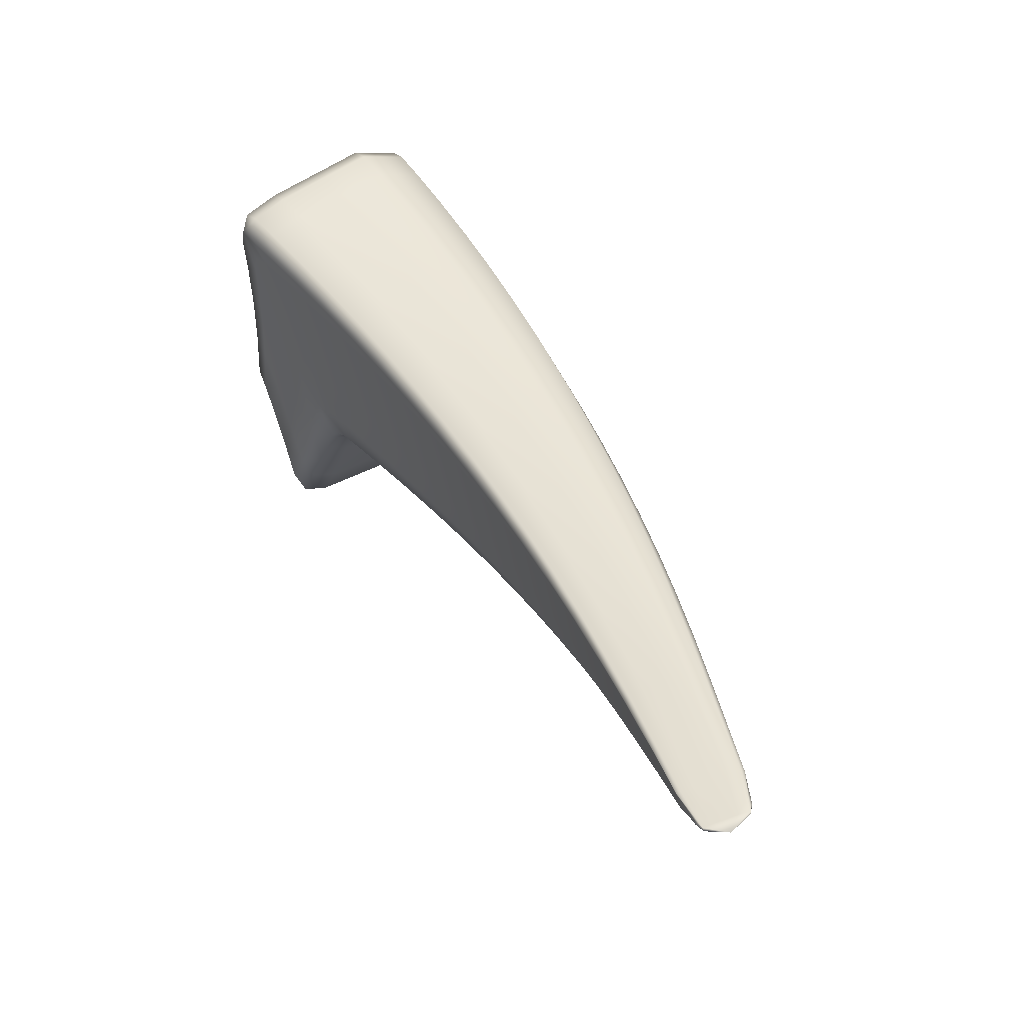
<metadata>
{"format":"obj","ext":"obj","renderer":"f3d","projection":"perspective","resolution":1024,"background":"white","views":[{"elev":-21.6,"azim":-148.9,"up":"+Y"}]}
</metadata>
<code>
v -6.971 3.183 -3.9
v -4.265 6.319 -2.313
v -5.63 5.787 -3.26
v -5.17 4.872 -3.075
v -6.826 3.093 -3.981
v -6.391 4.442 -3.503
v -6.06 3.959 -3.461
v -6.083 4.283 -3.735
v -6.829 3.12 -3.992
v -6.825 3.539 -3.773
v -6.618 3.446 -3.912
v -6.719 3.496 -3.848
v -6.898 3.152 -3.947
v -6.234 4.375 -3.634
v -6.613 3.989 -3.628
v -6.48 3.937 -3.729
v -6.353 3.868 -3.809
v -6.06 4.214 -3.699
v -6.814 3.109 -4
v -6.602 3.42 -3.906
v -6.334 3.82 -3.788
v -6.606 3.334 -3.827
v -6.814 3.097 -3.993
v -6.599 3.368 -3.864
v -6.053 4.063 -3.568
v -6.329 3.717 -3.703
v -6.337 3.648 -3.632
v -5.204 5.482 -3.651
v -6.153 4.893 -3.399
v -5.8 4.691 -3.683
v -5.973 4.808 -3.561
v -5.411 5.658 -3.486
v -5.899 5.342 -3.317
v -5.698 5.237 -3.512
v -5.507 5.091 -3.655
v -5.176 5.353 -3.57
v -5.775 4.601 -3.633
v -5.479 4.981 -3.59
v -5.772 4.267 -3.311
v -5.767 4.404 -3.454
v -5.167 5.07 -3.294
v -5.471 4.74 -3.363
v -5.475 4.572 -3.182
v -6.958 3.151 -3.895
v -6.326 4.086 -3.248
v -6.792 3.415 -3.701
v -6.882 3.118 -3.943
v -6.683 3.364 -3.772
v -6.169 4.003 -3.365
v -6.431 3.684 -3.558
v -6.565 3.749 -3.467
v -6.984 3.165 -3.878
v -6.372 4.131 -3.233
v -6.824 3.436 -3.686
v -6.604 3.782 -3.453
v -6.987 3.178 -3.882
v -6.833 3.49 -3.723
v -6.397 4.289 -3.354
v -6.62 3.888 -3.53
v -5.526 5.098 -2.706
v -6.073 4.423 -3.048
v -5.896 4.321 -3.191
v -5.315 4.949 -2.906
v -5.611 4.636 -3.038
v -5.806 4.761 -2.866
v -5.591 5.183 -2.687
v -6.126 4.481 -3.032
v -5.866 4.832 -2.849
v -6.158 4.69 -3.197
v -5.637 5.491 -2.946
v -5.904 5.091 -3.06
v -3.859 5.587 -2.38
v -4.913 6.807 -3.211
v -4.404 5.569 -2.898
v -4.441 6.362 -3.716
v -5.346 6.228 -3.229
v -4.892 5.864 -3.672
v -5.113 6.073 -3.487
v -4.67 6.615 -3.508
v -5.067 6.632 -3.228
v -4.824 6.451 -3.513
v -4.596 6.211 -3.714
v -4.415 6.193 -3.598
v -4.865 5.716 -3.575
v -4.57 6.047 -3.601
v -4.858 5.169 -2.991
v -4.858 5.394 -3.249
v -4.409 5.826 -3.206
v -4.564 5.692 -3.228
v -4.561 5.442 -2.934
v -3.947 5.997 -2.77
v -4.776 6.73 -2.996
v -4.323 6.293 -3.512
v -4.544 6.539 -3.295
v -4.107 6.183 -2.573
v -4.532 6.549 -2.611
v -4.32 6.36 -2.909
v -4.114 6.128 -3.14
v -3.898 5.88 -2.736
v -4.292 6.136 -3.409
v -4.077 5.997 -3.067
v -4.261 5.571 -2.774
v -4.272 5.803 -3.055
v -3.865 5.7 -2.553
v -4.042 5.729 -2.787
v -4.025 5.547 -2.56
v -4.787 5.888 -2.409
v -5.232 5.434 -2.569
v -5.011 5.26 -2.797
v -4.559 5.68 -2.673
v -4.718 5.547 -2.717
v -4.946 5.745 -2.464
v -4.861 6.004 -2.389
v -5.302 5.532 -2.549
v -5.019 5.856 -2.444
v -5.355 5.888 -2.857
v -4.924 6.417 -2.762
v -5.078 6.254 -2.8
v -4.131 5.85 -1.951
v -4.632 5.893 -2.28
v -4.412 5.685 -2.549
v -3.972 5.685 -2.179
v -4.166 5.666 -2.336
v -4.373 5.872 -2.059
v -4.201 5.953 -1.906
v -4.704 6.004 -2.253
v -4.442 5.971 -2.02
v -4.772 6.379 -2.588
v -4.258 6.156 -2.074
v -4.512 6.271 -2.281
v -4.221 6.212 -2.178
v -4.39 6.452 -2.412
v -4.543 6.448 -2.446
v -4.366 6.214 -2.124
v -5.654 5.673 -3.108
v -5.767 5.565 -3.285
v -5.92 5.245 -3.192
v -5.772 5.291 -3
v -5.158 4.944 -3.174
v -5.323 4.723 -3.126
v -5.463 4.632 -3.264
v -5.32 4.905 -3.326
v -6.049 3.996 -3.511
v -6.2 3.804 -3.544
v -6.326 3.672 -3.666
v -6.193 3.89 -3.633
v -6.147 4.325 -3.695
v -6.22 4.076 -3.769
v -6.407 3.899 -3.777
v -6.359 4.156 -3.679
v -6.661 3.469 -3.886
v -6.746 3.233 -3.968
v -6.885 3.093 -3.984
v -6.835 3.275 -3.911
v -6.928 3.314 -3.847
v -6.779 3.525 -3.809
v -6.956 3.125 -3.937
v -6.504 4.215 -3.563
v -6.324 4.426 -3.571
v -6.556 3.976 -3.679
v -6.72 3.764 -3.7
v -6.601 3.717 -3.787
v -6.487 3.658 -3.859
v -6.061 4.253 -3.734
v -6.199 4.018 -3.741
v -6.335 3.846 -3.811
v -6.733 3.218 -3.969
v -6.85 3.076 -4.006
v -6.603 3.433 -3.917
v -6.469 3.62 -3.844
v -6.74 3.176 -3.931
v -6.852 3.065 -4.001
v -6.732 3.191 -3.95
v -6.597 3.345 -3.845
v -6.851 3.071 -4.004
v -6.601 3.395 -3.886
v -6.057 4.143 -3.637
v -6.332 3.771 -3.748
v -6.463 3.543 -3.779
v -6.47 3.491 -3.725
v -5.291 5.563 -3.587
v -5.356 5.288 -3.65
v -5.588 5.158 -3.599
v -5.556 5.448 -3.496
v -5.873 4.745 -3.636
v -5.943 4.488 -3.706
v -6.105 4.592 -3.595
v -6.274 4.667 -3.448
v -6.076 4.874 -3.484
v -5.536 5.757 -3.381
v -5.813 5.318 -3.42
v -6.028 5.118 -3.355
v -5.837 5.023 -3.533
v -5.655 4.892 -3.666
v -5.175 5.426 -3.643
v -5.329 5.168 -3.577
v -5.48 5.044 -3.649
v -5.919 4.409 -3.663
v -5.776 4.653 -3.68
v -5.628 4.792 -3.608
v -5.917 4.114 -3.384
v -5.911 4.234 -3.508
v -5.76 4.317 -3.377
v -5.772 4.509 -3.549
v -5.174 5.22 -3.44
v -5.477 4.868 -3.483
v -5.62 4.572 -3.406
v -5.625 4.42 -3.244
v -6.627 3.951 -3.578
v -6.51 4.088 -3.44
v -6.407 4.383 -3.429
v -6.253 4.047 -3.303
v -6.447 3.917 -3.356
v -6.503 3.719 -3.509
v -6.302 3.843 -3.46
v -6.943 3.103 -3.941
v -6.809 3.205 -3.884
v -6.742 3.391 -3.734
v -6.907 3.249 -3.82
v -6.877 3.074 -3.983
v -6.636 3.343 -3.802
v -6.103 3.967 -3.415
v -6.374 3.656 -3.598
v -6.556 3.524 -3.662
v -6.678 3.582 -3.581
v -6.359 4.103 -3.224
v -6.49 3.956 -3.341
v -6.593 3.763 -3.447
v -6.989 3.124 -3.911
v -6.816 3.426 -3.686
v -6.934 3.265 -3.805
v -6.714 3.609 -3.568
v -6.994 3.138 -3.912
v -6.939 3.292 -3.821
v -6.837 3.522 -3.745
v -6.994 3.13 -3.909
v -6.829 3.46 -3.701
v -6.385 4.199 -3.283
v -6.612 3.828 -3.484
v -6.727 3.688 -3.625
v -5.428 5.029 -2.799
v -5.667 4.93 -2.783
v -5.715 4.703 -2.946
v -5.464 4.793 -2.969
v -6.201 4.255 -3.146
v -6.034 4.162 -3.276
v -5.991 4.376 -3.114
v -5.82 4.276 -3.253
v -5.226 4.886 -2.992
v -5.527 4.583 -3.112
v -5.755 4.479 -3.112
v -5.941 4.592 -2.954
v -5.57 5.13 -2.664
v -5.73 5.007 -2.765
v -5.847 4.788 -2.83
v -6.251 4.306 -3.13
v -6.11 4.445 -3.017
v -5.998 4.656 -2.938
v -6.279 4.489 -3.273
v -6.171 4.814 -3.3
v -6.143 4.571 -3.099
v -5.615 5.315 -2.794
v -5.886 4.943 -2.936
v -6.033 4.891 -3.126
v -3.851 5.654 -2.42
v -3.896 5.534 -2.451
v -4.021 5.609 -2.667
v -3.914 5.689 -2.65
v -4.395 5.662 -3.036
v -4.47 5.525 -2.92
v -4.552 5.532 -3.065
v -4.474 5.782 -3.225
v -4.537 6.477 -3.637
v -4.505 6.316 -3.732
v -4.692 6.321 -3.637
v -4.734 6.564 -3.526
v -4.985 5.96 -3.601
v -5.049 5.674 -3.658
v -5.264 5.866 -3.483
v -5.49 6.008 -3.241
v -5.246 6.19 -3.369
v -4.979 6.753 -3.234
v -4.808 6.758 -3.374
v -4.962 6.587 -3.384
v -5.198 6.447 -3.225
v -4.959 6.278 -3.498
v -4.733 6.052 -3.692
v -4.411 6.286 -3.701
v -4.479 6.147 -3.614
v -4.566 6.139 -3.7
v -5.021 5.535 -3.569
v -4.863 5.799 -3.661
v -4.706 5.896 -3.586
v -5.015 5.021 -3.03
v -5.013 5.233 -3.268
v -4.847 5.25 -3.107
v -4.864 5.566 -3.421
v -4.416 6.022 -3.413
v -4.571 5.882 -3.425
v -4.7 5.555 -3.235
v -4.699 5.317 -2.958
v -3.99 6.038 -2.612
v -3.991 6.04 -2.947
v -4.201 6.232 -3.048
v -4.188 6.264 -2.71
v -4.416 6.404 -3.428
v -4.387 6.348 -3.641
v -4.612 6.599 -3.429
v -4.852 6.792 -3.131
v -4.677 6.678 -3.156
v -4.157 6.221 -2.389
v -4.443 6.492 -2.764
v -4.665 6.646 -2.814
v -4.443 6.455 -3.113
v -4.229 6.216 -3.336
v -3.906 5.925 -2.694
v -3.952 5.922 -2.89
v -4.083 6.066 -3.14
v -4.359 6.183 -3.527
v -4.292 6.221 -3.502
v -4.194 6.071 -3.247
v -4.34 5.58 -2.849
v -4.347 5.828 -3.148
v -4.255 5.653 -2.902
v -4.286 5.98 -3.241
v -3.884 5.809 -2.575
v -4.063 5.872 -2.935
v -4.166 5.768 -2.928
v -4.152 5.56 -2.673
v -5.096 6.489 -3.022
v -4.99 6.364 -2.789
v -4.942 6.659 -2.996
v -4.681 5.791 -2.531
v -4.856 5.838 -2.438
v -4.84 5.653 -2.582
v -4.627 5.633 -2.698
v -5.164 5.105 -2.849
v -5.129 5.353 -2.675
v -5.381 5.266 -2.634
v -4.916 5.185 -2.895
v -4.462 5.59 -2.786
v -4.621 5.462 -2.826
v -4.854 5.415 -2.751
v -5.08 5.602 -2.509
v -4.836 5.932 -2.354
v -4.93 5.953 -2.419
v -4.995 5.787 -2.411
v -5.279 5.471 -2.52
v -5.449 5.358 -2.615
v -5.152 5.707 -2.49
v -5.498 5.69 -2.898
v -5.373 6.098 -3.05
v -5.33 5.686 -2.676
v -4.894 6.182 -2.542
v -5.051 6.028 -2.59
v -5.208 6.086 -2.823
v -4.033 5.797 -2.074
v -4.232 5.861 -1.947
v -4.277 5.776 -2.188
v -4.032 5.656 -2.228
v -4.718 5.901 -2.357
v -4.493 5.692 -2.624
v -4.53 5.797 -2.404
v -4.318 5.596 -2.664
v -3.891 5.648 -2.278
v -4.077 5.578 -2.455
v -4.298 5.676 -2.448
v -4.512 5.883 -2.175
v -4.132 5.902 -1.931
v -4.298 5.953 -1.901
v -4.418 5.916 -2
v -4.791 6.015 -2.335
v -4.679 5.938 -2.223
v -4.583 5.988 -2.142
v -4.856 6.415 -2.695
v -4.797 6.599 -2.798
v -4.739 6.166 -2.39
v -4.171 6.011 -1.998
v -4.476 6.101 -2.126
v -4.653 6.328 -2.442
v -4.399 6.368 -2.265
v -5.789 5.46 -3.147
v -5.312 4.789 -3.216
v -6.189 3.834 -3.586
v -6.279 4.113 -3.733
v -6.783 3.252 -3.944
v -6.888 3.3 -3.877
v -6.442 4.201 -3.622
v -6.669 3.75 -3.743
v -6.536 3.684 -3.83
v -6.2 4.051 -3.77
v -6.733 3.224 -3.974
v -6.471 3.641 -3.862
v -6.731 3.18 -3.942
v -6.732 3.205 -3.96
v -6.196 3.958 -3.69
v -6.466 3.584 -3.814
v -6.46 3.509 -3.751
v -5.441 5.362 -3.59
v -6.012 4.536 -3.662
v -6.202 4.651 -3.525
v -5.677 5.538 -3.398
v -5.947 5.097 -3.449
v -5.732 4.953 -3.614
v -5.328 5.236 -3.643
v -5.92 4.454 -3.704
v -5.629 4.849 -3.662
v -5.906 4.157 -3.441
v -5.916 4.327 -3.59
v -5.326 5.045 -3.458
v -5.625 4.689 -3.513
v -5.613 4.475 -3.318
v -6.519 4.167 -3.502
v -6.38 3.883 -3.404
v -6.862 3.228 -3.85
v -6.767 3.186 -3.911
v -6.24 3.812 -3.504
v -6.504 3.5 -3.696
v -6.622 3.555 -3.619
v -6.478 3.933 -3.334
v -6.928 3.258 -3.807
v -6.704 3.594 -3.565
v -6.941 3.308 -3.831
v -6.938 3.277 -3.811
v -6.501 4.013 -3.381
v -6.721 3.643 -3.591
v -6.733 3.736 -3.661
v -5.573 4.866 -2.87
v -6.124 4.212 -3.206
v -5.963 4.122 -3.332
v -5.377 4.734 -3.049
v -5.675 4.43 -3.18
v -5.855 4.54 -3.028
v -5.711 4.959 -2.744
v -6.237 4.274 -3.118
v -5.981 4.616 -2.921
v -6.291 4.599 -3.362
v -6.266 4.385 -3.189
v -5.752 5.129 -2.862
v -6.016 4.757 -3.015
v -6.047 5.03 -3.243
v -3.893 5.585 -2.546
v -4.461 5.617 -3.057
v -4.601 6.429 -3.654
v -5.14 5.762 -3.591
v -5.393 5.975 -3.372
v -4.873 6.705 -3.394
v -5.095 6.405 -3.373
v -4.828 6.155 -3.618
v -4.475 6.24 -3.717
v -5.02 5.614 -3.649
v -4.704 5.983 -3.679
v -5.003 5.097 -3.138
v -5.02 5.394 -3.427
v -4.481 5.977 -3.431
v -4.707 5.737 -3.42
v -4.688 5.403 -3.082
v -4.075 6.14 -2.852
v -4.482 6.462 -3.56
v -4.749 6.741 -3.293
v -4.306 6.392 -2.562
v -4.571 6.591 -2.971
v -4.319 6.324 -3.249
v -3.96 5.983 -2.953
v -4.357 6.274 -3.628
v -4.198 6.149 -3.331
v -4.332 5.668 -2.984
v -4.357 6.017 -3.348
v -3.936 5.813 -2.776
v -4.184 5.93 -3.096
v -4.147 5.633 -2.79
v -5.008 6.605 -3.02
v -4.75 5.743 -2.559
v -5.28 5.191 -2.734
v -5.072 5.036 -2.941
v -4.529 5.545 -2.809
v -4.758 5.335 -2.855
v -4.975 5.515 -2.622
v -4.904 5.882 -2.383
v -5.427 5.301 -2.589
v -5.128 5.642 -2.458
v -5.515 5.886 -3.075
v -5.474 5.501 -2.732
v -4.962 6.13 -2.571
v -5.181 5.871 -2.627
v -5.226 6.309 -3.031
v -4.139 5.766 -2.077
v -4.614 5.804 -2.481
v -4.397 5.602 -2.738
v -3.946 5.568 -2.349
v -4.206 5.587 -2.565
v -4.413 5.787 -2.301
v -4.275 5.904 -1.887
v -4.766 5.945 -2.301
v -4.558 5.927 -2.117
v -4.878 6.65 -2.921
v -4.825 6.188 -2.482
v -4.331 6.067 -1.991
v -4.617 6.135 -2.265
v -4.682 6.528 -2.631
v -3.99 5.91 -2.278
v -6.948 3.052 -3.982
f 131 2 132 381
f 132 96 133 381
f 133 130 134 381
f 134 129 131 381
f 135 3 136 382
f 136 33 137 382
f 137 71 138 382
f 138 70 135 382
f 139 4 140 383
f 140 43 141 383
f 141 42 142 383
f 142 41 139 383
f 143 7 144 384
f 144 27 145 384
f 145 26 146 384
f 146 25 143 384
f 147 8 148 385
f 148 17 149 385
f 149 16 150 385
f 150 14 147 385
f 151 11 152 386
f 152 9 153 386
f 153 13 154 386
f 154 12 151 386
f 155 10 156 387
f 156 12 154 387
f 154 13 157 387
f 157 1 155 387
f 158 6 159 388
f 159 14 150 388
f 150 16 160 388
f 160 15 158 388
f 161 15 160 389
f 160 16 162 389
f 162 12 156 389
f 156 10 161 389
f 163 11 151 390
f 151 12 162 390
f 162 16 149 390
f 149 17 163 390
f 164 18 165 391
f 165 21 166 391
f 166 17 148 391
f 148 8 164 391
f 167 19 168 392
f 168 9 152 392
f 152 11 169 392
f 169 20 167 392
f 170 20 169 393
f 169 11 163 393
f 163 17 166 393
f 166 21 170 393
f 171 5 172 394
f 172 23 173 394
f 173 24 174 394
f 174 22 171 394
f 175 19 167 395
f 167 20 176 395
f 176 24 173 395
f 173 23 175 395
f 177 25 146 396
f 146 26 178 396
f 178 21 165 396
f 165 18 177 396
f 179 24 176 397
f 176 20 170 397
f 170 21 178 397
f 178 26 179 397
f 180 22 174 398
f 174 24 179 398
f 179 26 145 398
f 145 27 180 398
f 181 28 182 399
f 182 35 183 399
f 183 34 184 399
f 184 32 181 399
f 185 30 186 400
f 186 8 147 400
f 147 14 187 400
f 187 31 185 400
f 188 29 189 401
f 189 31 187 401
f 187 14 159 401
f 159 6 188 401
f 136 3 190 402
f 190 32 184 402
f 184 34 191 402
f 191 33 136 402
f 192 33 191 403
f 191 34 193 403
f 193 31 189 403
f 189 29 192 403
f 194 30 185 404
f 185 31 193 404
f 193 34 183 404
f 183 35 194 404
f 195 36 196 405
f 196 38 197 405
f 197 35 182 405
f 182 28 195 405
f 198 18 164 406
f 164 8 186 406
f 186 30 199 406
f 199 37 198 406
f 200 37 199 407
f 199 30 194 407
f 194 35 197 407
f 197 38 200 407
f 201 7 143 408
f 143 25 202 408
f 202 40 203 408
f 203 39 201 408
f 177 18 198 409
f 198 37 204 409
f 204 40 202 409
f 202 25 177 409
f 205 41 142 410
f 142 42 206 410
f 206 38 196 410
f 196 36 205 410
f 207 40 204 411
f 204 37 200 411
f 200 38 206 411
f 206 42 207 411
f 208 39 203 412
f 203 40 207 412
f 207 42 141 412
f 141 43 208 412
f 158 15 209 413
f 209 59 210 413
f 210 58 211 413
f 211 6 158 413
f 212 45 213 414
f 213 51 214 414
f 214 50 215 414
f 215 49 212 414
f 216 47 217 415
f 217 48 218 415
f 218 46 219 415
f 219 44 216 415
f 220 5 171 416
f 171 22 221 416
f 221 48 217 416
f 217 47 220 416
f 144 7 222 417
f 222 49 215 417
f 215 50 223 417
f 223 27 144 417
f 180 27 223 418
f 223 50 224 418
f 224 48 221 418
f 221 22 180 418
f 225 46 218 419
f 218 48 224 419
f 224 50 214 419
f 214 51 225 419
f 213 45 226 420
f 226 53 227 420
f 227 55 228 420
f 228 51 213 420
f 229 44 219 421
f 219 46 230 421
f 230 54 231 421
f 231 52 229 421
f 225 51 228 422
f 228 55 232 422
f 232 54 230 422
f 230 46 225 422
f 155 1 233 423
f 233 56 234 423
f 234 57 235 423
f 235 10 155 423
f 236 52 231 424
f 231 54 237 424
f 237 57 234 424
f 234 56 236 424
f 227 53 238 425
f 238 58 210 425
f 210 59 239 425
f 239 55 227 425
f 237 54 232 426
f 232 55 239 426
f 239 59 240 426
f 240 57 237 426
f 161 10 235 427
f 235 57 240 427
f 240 59 209 427
f 209 15 161 427
f 241 60 242 428
f 242 65 243 428
f 243 64 244 428
f 244 63 241 428
f 245 45 212 429
f 212 49 246 429
f 246 62 247 429
f 247 61 245 429
f 222 7 201 430
f 201 39 248 430
f 248 62 246 430
f 246 49 222 430
f 249 63 244 431
f 244 64 250 431
f 250 43 140 431
f 140 4 249 431
f 251 62 248 432
f 248 39 208 432
f 208 43 250 432
f 250 64 251 432
f 252 61 247 433
f 247 62 251 433
f 251 64 243 433
f 243 65 252 433
f 253 66 254 434
f 254 68 255 434
f 255 65 242 434
f 242 60 253 434
f 256 53 226 435
f 226 45 245 435
f 245 61 257 435
f 257 67 256 435
f 258 67 257 436
f 257 61 252 436
f 252 65 255 436
f 255 68 258 436
f 188 6 211 437
f 211 58 259 437
f 259 69 260 437
f 260 29 188 437
f 238 53 256 438
f 256 67 261 438
f 261 69 259 438
f 259 58 238 438
f 262 70 138 439
f 138 71 263 439
f 263 68 254 439
f 254 66 262 439
f 264 69 261 440
f 261 67 258 440
f 258 68 263 440
f 263 71 264 440
f 192 29 260 441
f 260 69 264 441
f 264 71 137 441
f 137 33 192 441
f 265 72 266 442
f 266 106 267 442
f 267 105 268 442
f 268 104 265 442
f 269 74 270 443
f 270 90 271 443
f 271 89 272 443
f 272 88 269 443
f 273 75 274 444
f 274 82 275 444
f 275 81 276 444
f 276 79 273 444
f 277 77 278 445
f 278 28 181 445
f 181 32 279 445
f 279 78 277 445
f 280 76 281 446
f 281 78 279 446
f 279 32 190 446
f 190 3 280 446
f 282 73 283 447
f 283 79 276 447
f 276 81 284 447
f 284 80 282 447
f 285 80 284 448
f 284 81 286 448
f 286 78 281 448
f 281 76 285 448
f 287 77 277 449
f 277 78 286 449
f 286 81 275 449
f 275 82 287 449
f 288 83 289 450
f 289 85 290 450
f 290 82 274 450
f 274 75 288 450
f 291 36 195 451
f 195 28 278 451
f 278 77 292 451
f 292 84 291 451
f 293 84 292 452
f 292 77 287 452
f 287 82 290 452
f 290 85 293 452
f 294 4 139 453
f 139 41 295 453
f 295 87 296 453
f 296 86 294 453
f 205 36 291 454
f 291 84 297 454
f 297 87 295 454
f 295 41 205 454
f 298 88 272 455
f 272 89 299 455
f 299 85 289 455
f 289 83 298 455
f 300 87 297 456
f 297 84 293 456
f 293 85 299 456
f 299 89 300 456
f 301 86 296 457
f 296 87 300 457
f 300 89 271 457
f 271 90 301 457
f 302 91 303 458
f 303 98 304 458
f 304 97 305 458
f 305 95 302 458
f 306 93 307 459
f 307 75 273 459
f 273 79 308 459
f 308 94 306 459
f 309 92 310 460
f 310 94 308 460
f 308 79 283 460
f 283 73 309 460
f 132 2 311 461
f 311 95 305 461
f 305 97 312 461
f 312 96 132 461
f 313 96 312 462
f 312 97 314 462
f 314 94 310 462
f 310 92 313 462
f 315 93 306 463
f 306 94 314 463
f 314 97 304 463
f 304 98 315 463
f 316 99 317 464
f 317 101 318 464
f 318 98 303 464
f 303 91 316 464
f 319 83 288 465
f 288 75 307 465
f 307 93 320 465
f 320 100 319 465
f 321 100 320 466
f 320 93 315 466
f 315 98 318 466
f 318 101 321 466
f 322 74 269 467
f 269 88 323 467
f 323 103 324 467
f 324 102 322 467
f 298 83 319 468
f 319 100 325 468
f 325 103 323 468
f 323 88 298 468
f 326 104 268 469
f 268 105 327 469
f 327 101 317 469
f 317 99 326 469
f 328 103 325 470
f 325 100 321 470
f 321 101 327 470
f 327 105 328 470
f 329 102 324 471
f 324 103 328 471
f 328 105 267 471
f 267 106 329 471
f 282 80 330 472
f 330 118 331 472
f 331 117 332 472
f 332 73 282 472
f 333 107 334 473
f 334 112 335 473
f 335 111 336 473
f 336 110 333 473
f 241 63 337 474
f 337 109 338 474
f 338 108 339 474
f 339 60 241 474
f 249 4 294 475
f 294 86 340 475
f 340 109 337 475
f 337 63 249 475
f 270 74 341 476
f 341 110 336 476
f 336 111 342 476
f 342 90 270 476
f 301 90 342 477
f 342 111 343 477
f 343 109 340 477
f 340 86 301 477
f 344 108 338 478
f 338 109 343 478
f 343 111 335 478
f 335 112 344 478
f 334 107 345 479
f 345 113 346 479
f 346 115 347 479
f 347 112 334 479
f 253 60 339 480
f 339 108 348 480
f 348 114 349 480
f 349 66 253 480
f 344 112 347 481
f 347 115 350 481
f 350 114 348 481
f 348 108 344 481
f 280 3 135 482
f 135 70 351 482
f 351 116 352 482
f 352 76 280 482
f 262 66 349 483
f 349 114 353 483
f 353 116 351 483
f 351 70 262 483
f 346 113 354 484
f 354 117 331 484
f 331 118 355 484
f 355 115 346 484
f 353 114 350 485
f 350 115 355 485
f 355 118 356 485
f 356 116 353 485
f 285 76 352 486
f 352 116 356 486
f 356 118 330 486
f 330 80 285 486
f 357 119 358 487
f 358 124 359 487
f 359 123 360 487
f 360 122 357 487
f 361 107 333 488
f 333 110 362 488
f 362 121 363 488
f 363 120 361 488
f 341 74 322 489
f 322 102 364 489
f 364 121 362 489
f 362 110 341 489
f 365 122 360 490
f 360 123 366 490
f 366 106 266 490
f 266 72 365 490
f 367 121 364 491
f 364 102 329 491
f 329 106 366 491
f 366 123 367 491
f 368 120 363 492
f 363 121 367 492
f 367 123 359 492
f 359 124 368 492
f 369 125 370 493
f 370 127 371 493
f 371 124 358 493
f 358 119 369 493
f 372 113 345 494
f 345 107 361 494
f 361 120 373 494
f 373 126 372 494
f 374 126 373 495
f 373 120 368 495
f 368 124 371 495
f 371 127 374 495
f 309 73 332 496
f 332 117 375 496
f 375 128 376 496
f 376 92 309 496
f 354 113 372 497
f 372 126 377 497
f 377 128 375 497
f 375 117 354 497
f 378 129 134 498
f 134 130 379 498
f 379 127 370 498
f 370 125 378 498
f 380 128 377 499
f 377 126 374 499
f 374 127 379 499
f 379 130 380 499
f 313 92 376 500
f 376 128 380 500
f 380 130 133 500
f 133 96 313 500
f 131 129 378 501
f 378 125 369 501
f 369 119 357 501
f 357 122 365 501
f 365 72 265 501
f 265 104 326 501
f 326 99 316 501
f 316 91 302 501
f 302 95 311 501
f 311 2 131 501
f 153 9 168 502
f 168 19 175 502
f 175 23 172 502
f 172 5 220 502
f 220 47 216 502
f 216 44 229 502
f 229 52 236 502
f 236 56 233 502
f 233 1 157 502
f 157 13 153 502

</code>
